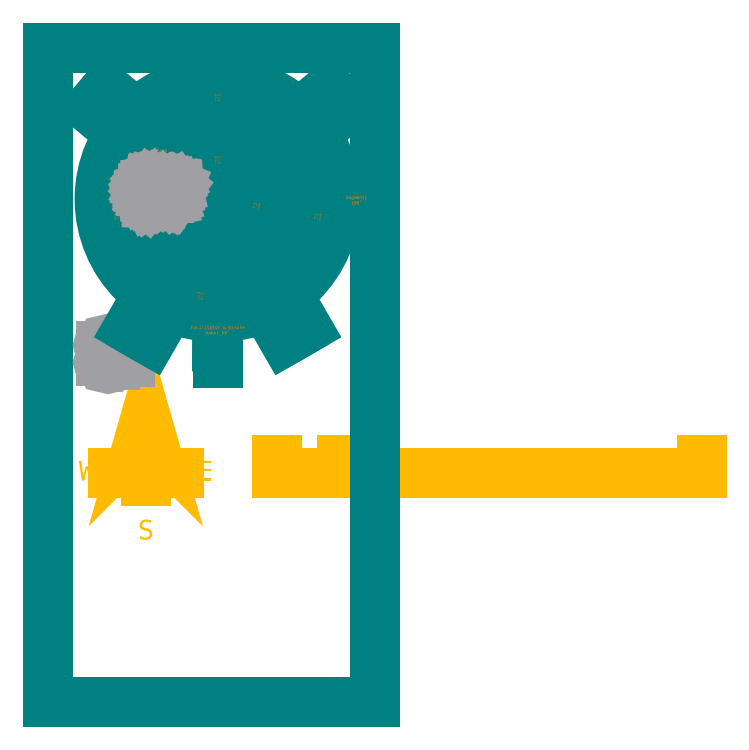
<metadata>
{"format":"dxf","ext":"dxf","renderer":"ezdxf+matplotlib","layout":"modelspace","background":"white","min_lineweight":24,"dpi":150}
</metadata>
<code>
0
SECTION
2
ENTITIES
0
INSERT
8
Legend
2
Legend
10
3
20
7
30
0
0
LINE
8
Structures
10
0
20
0
30
0
11
10
21
0
31
0
0
LINE
8
Structures
10
10
20
0
30
0
11
10
21
20
31
0
0
LINE
8
Structures
10
10
20
20
30
0
11
0
21
20
31
0
0
LINE
8
Structures
10
0
20
20
30
0
11
0
21
0
31
0
0
LINE
8
Structures
10
5.174
20
10.87
30
0
11
5.205
21
18.48
31
0
0
INSERT
8
Furniture
2
Person wheelchair
10
1.854
20
10.65
30
0
0
INSERT
8
Furniture
2
Structure - Amphitheatre
10
5.193
20
15.37
30
0
0
INSERT
8
Furniture
2
Person sitting
10
3.2
20
15.6
30
0
0
VIEWPORT
8
0
10
128.5
20
97.5
30
0
40
314.2
41
222.2
68
     1
69
     1
12
128.5
22
97.5
13
0
23
0
14
10
24
10
15
10
25
10
16
0
26
0
36
1
17
0
27
0
37
0
42
50
43
0
44
0
45
222.2
50
0
51
0
72
   100
90
   557152
1

281
     0
71
     1
74
     0
110
0
120
0
130
0
111
1
121
0
131
0
112
0
122
1
132
0
79
     0
146
0
170
     0
61
     5
348
179E
292
     1
282
     1
141
0
142
0
63
   256
361
185E
0
ENDSEC
0
EOF

</code>
